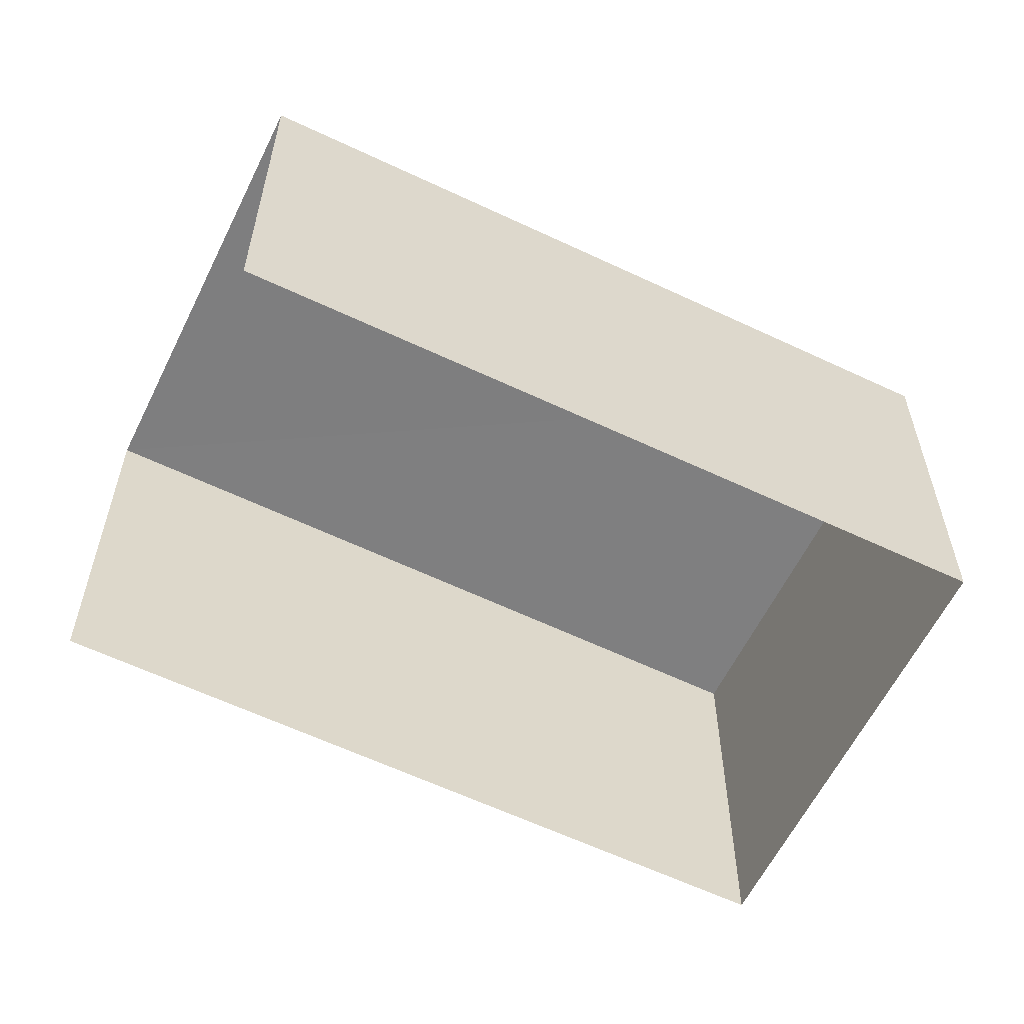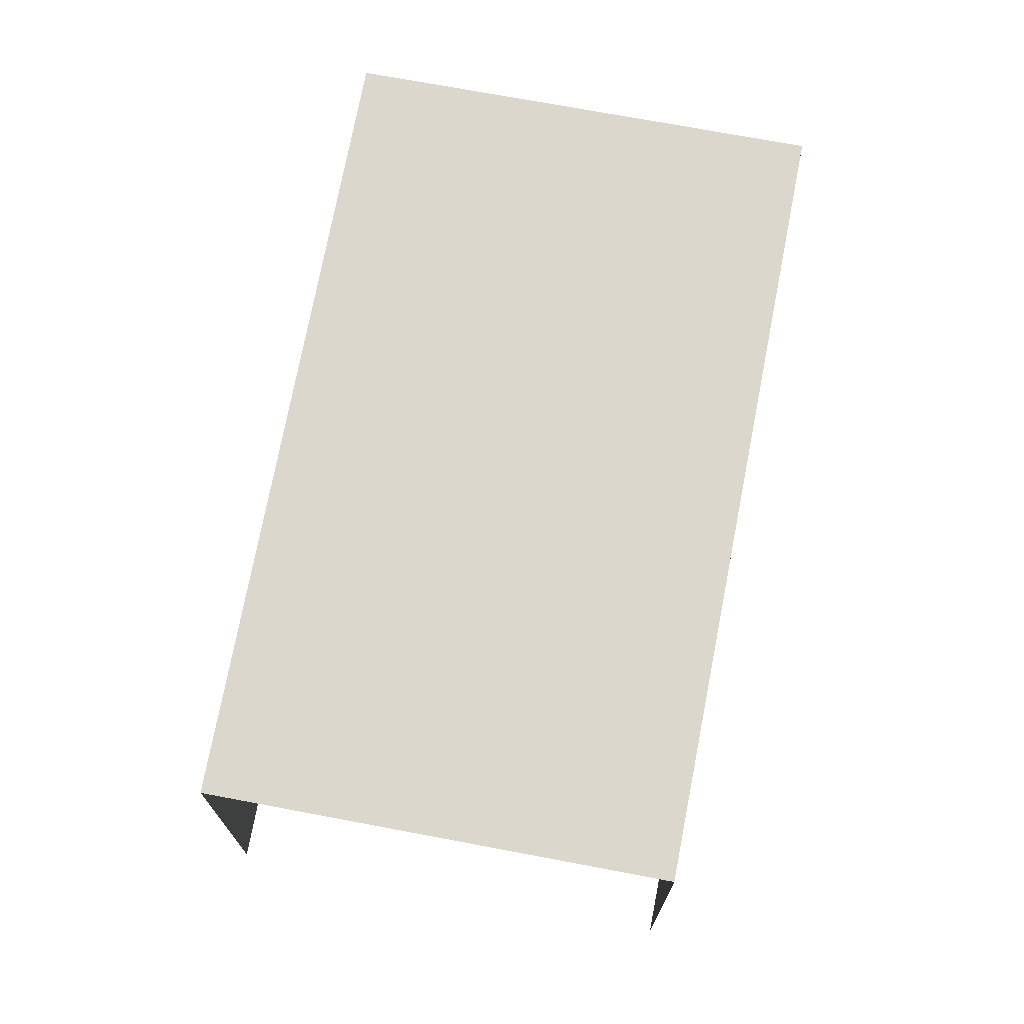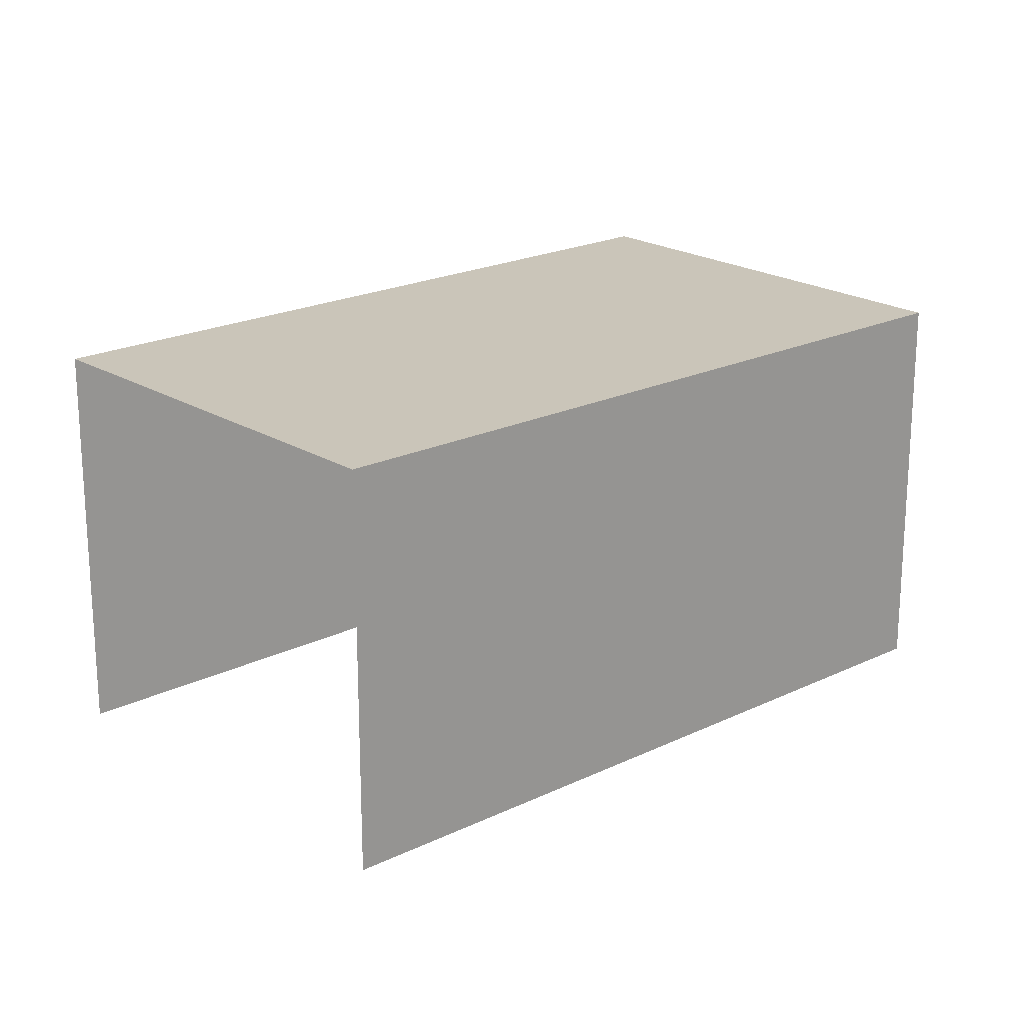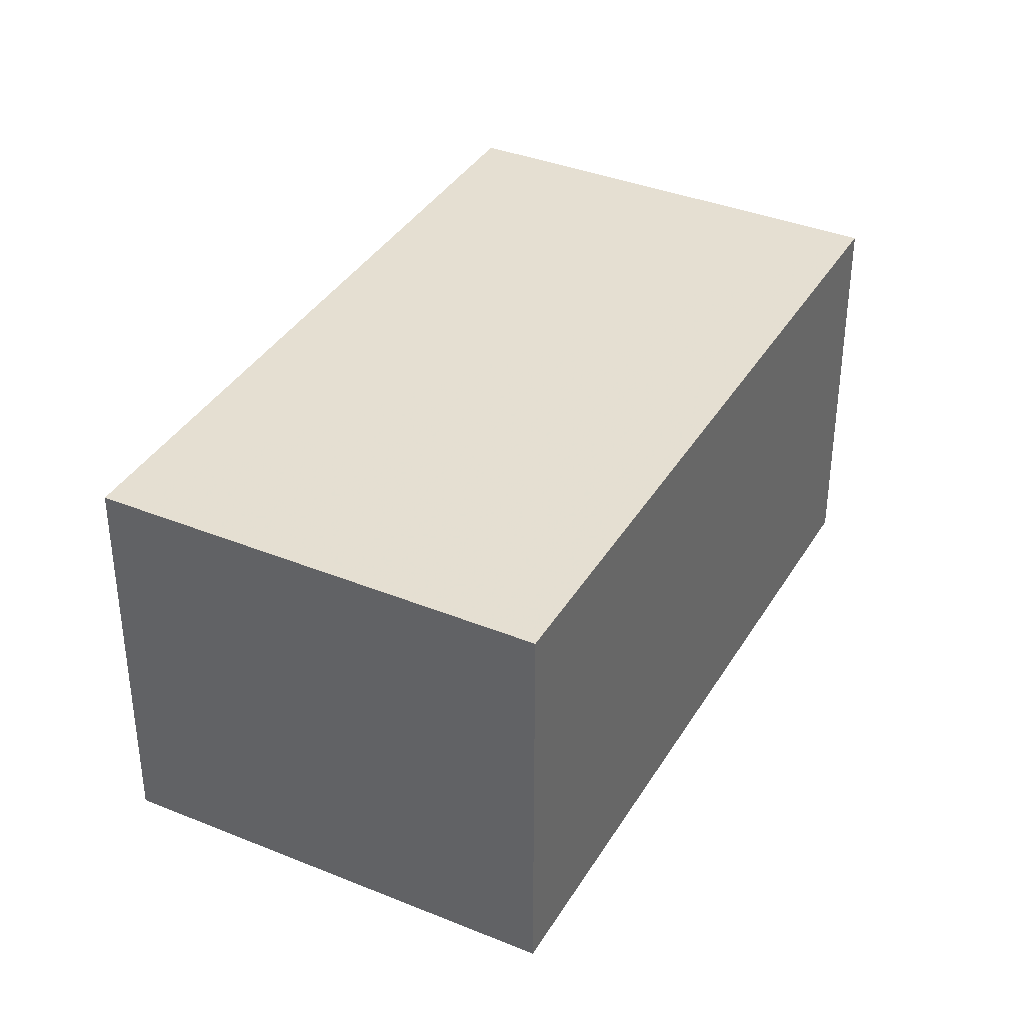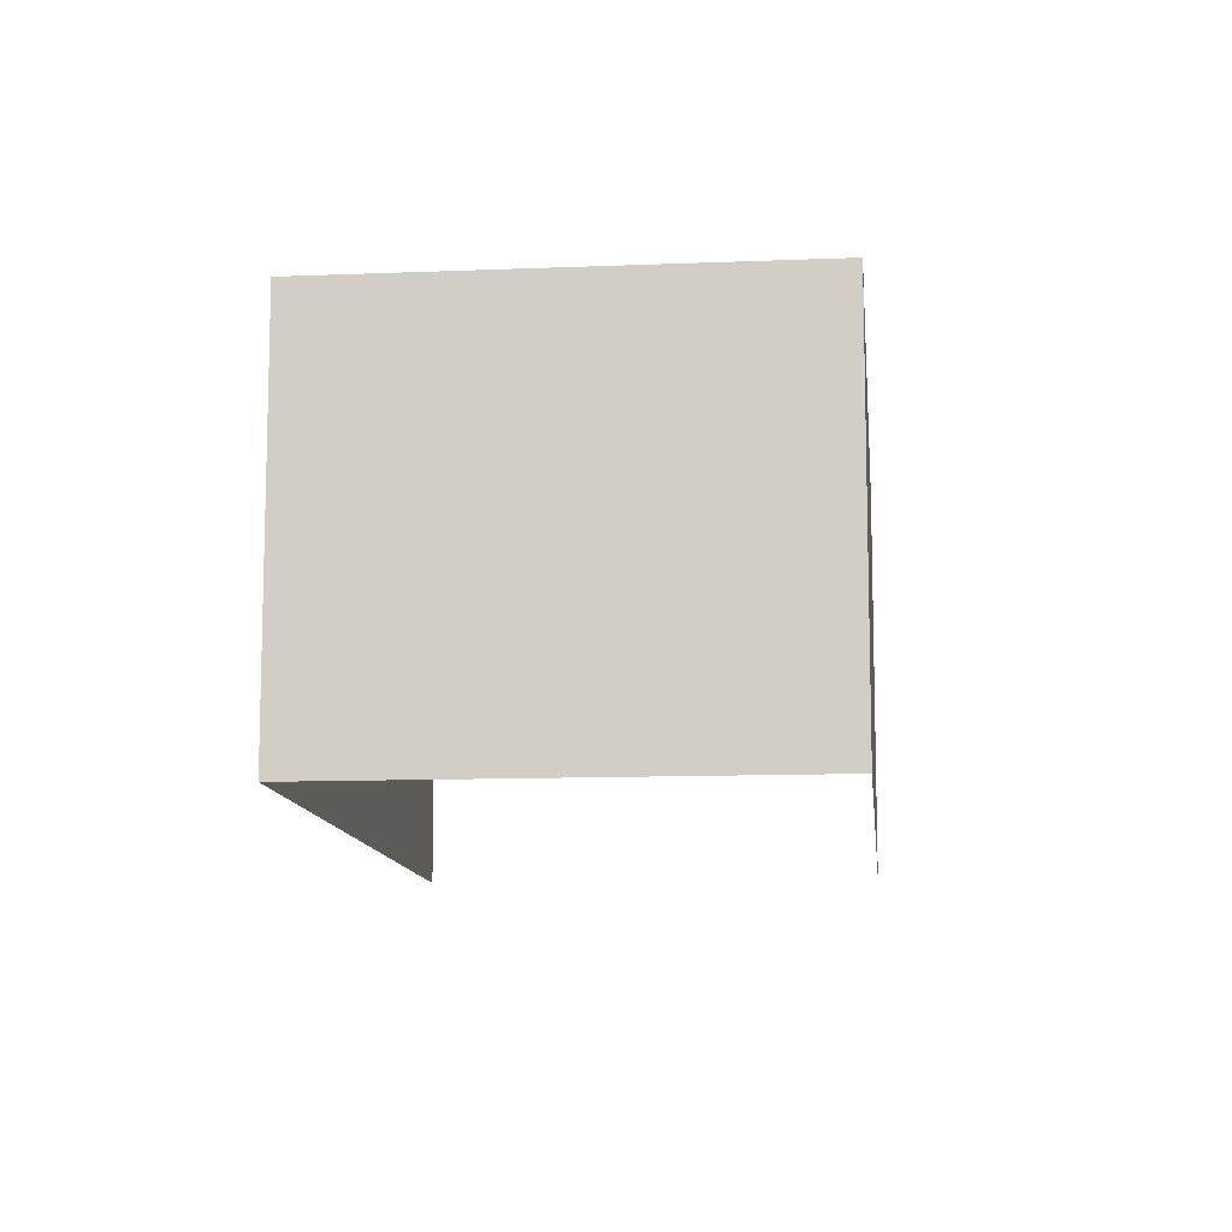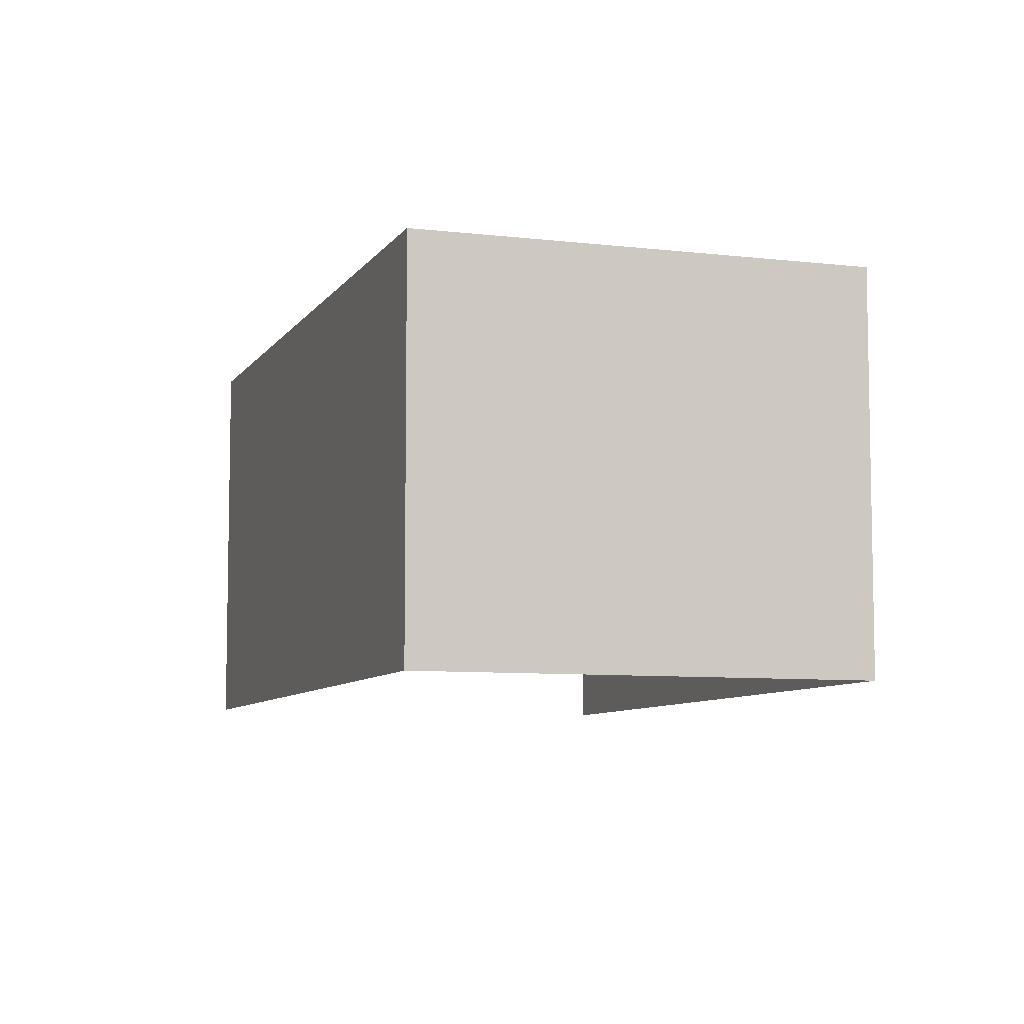
<metadata>
{"format":"obj","ext":"obj","renderer":"f3d","projection":"perspective","resolution":1024,"background":"white","views":[{"elev":-59.7,"azim":99.2,"up":"+Z"},{"elev":73.1,"azim":46.1,"up":"+Z"},{"elev":20.6,"azim":83.7,"up":"+Z"},{"elev":37.4,"azim":-117.2,"up":"+Z"},{"elev":-11.2,"azim":-138.9,"up":"+Z"},{"elev":-7.6,"azim":-163.8,"up":"+Z"}]}
</metadata>
<code>
v -2.26e+05 -1.282e+05 11.39
v -2.26e+05 -1.282e+05 11.39
v -2.26e+05 -1.282e+05 11.39
v -2.26e+05 -1.282e+05 11.39
v -2.26e+05 -1.282e+05 13.86
v -2.26e+05 -1.282e+05 13.86
v -2.26e+05 -1.282e+05 13.86
v -2.26e+05 -1.282e+05 13.86
f 1 2 3
f 4 1 3
f 5 1 4
f 6 5 4
f 5 6 7
f 8 5 7
f 5 2 1
f 5 8 2
f 7 4 3
f 7 6 4
f 8 3 2
f 8 7 3

</code>
